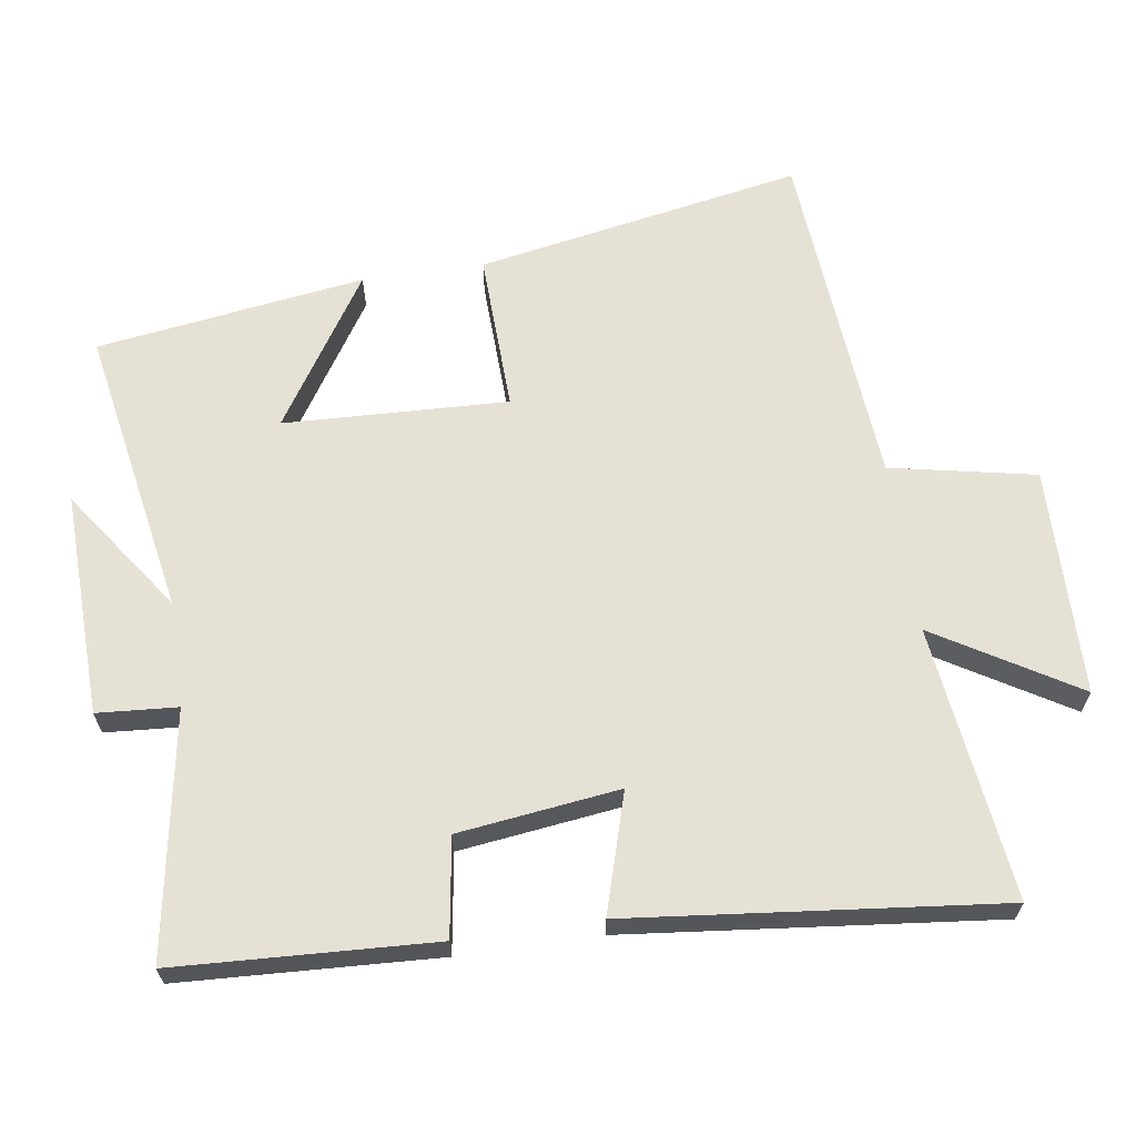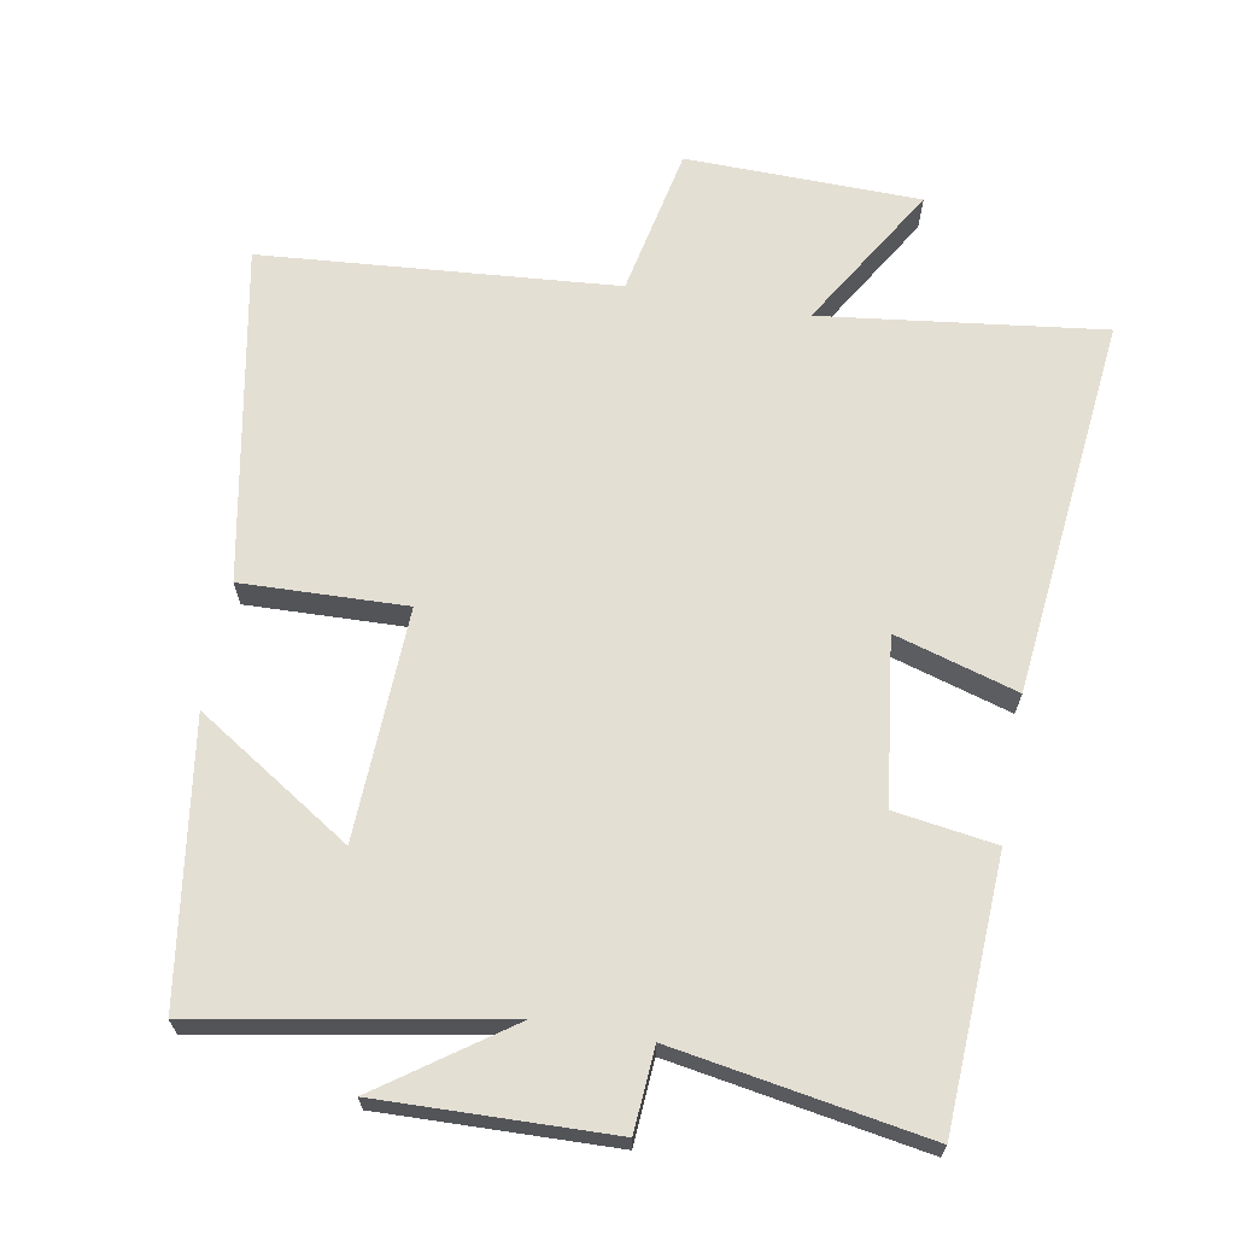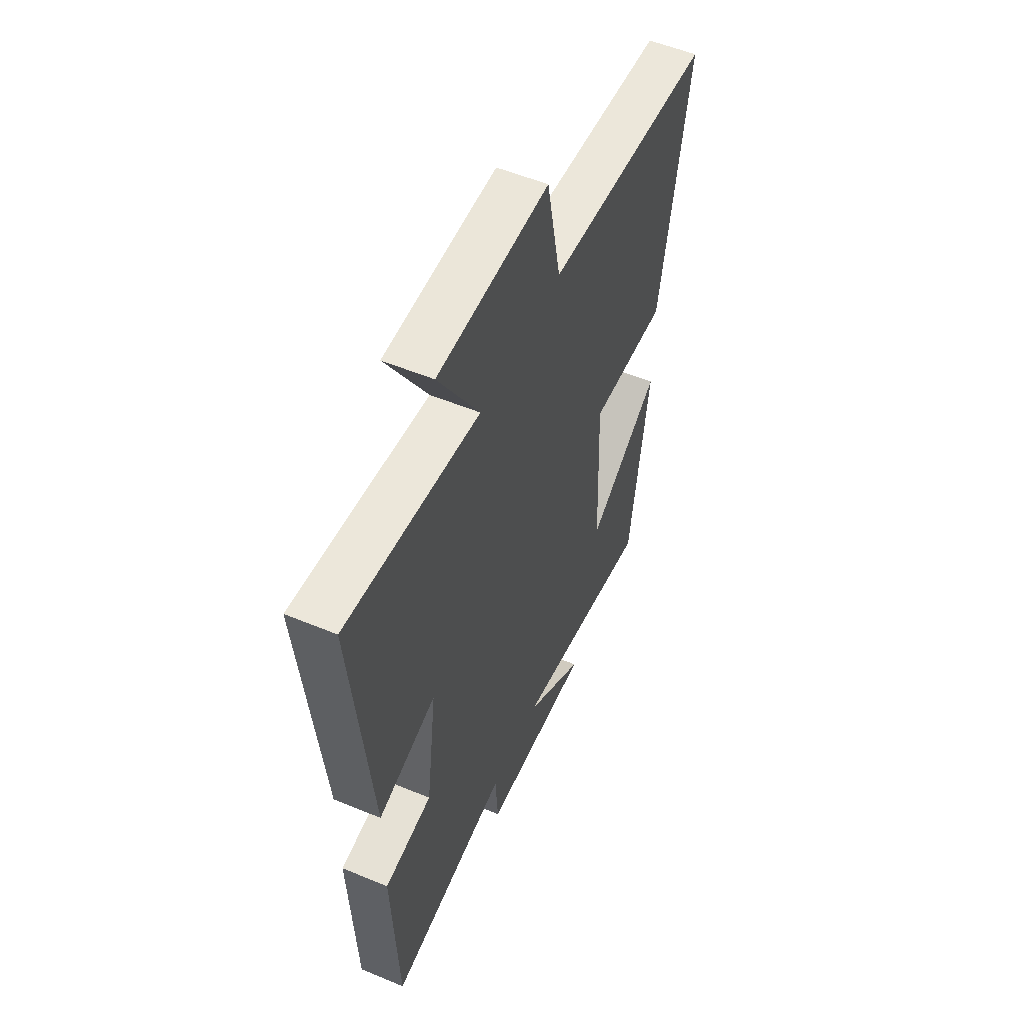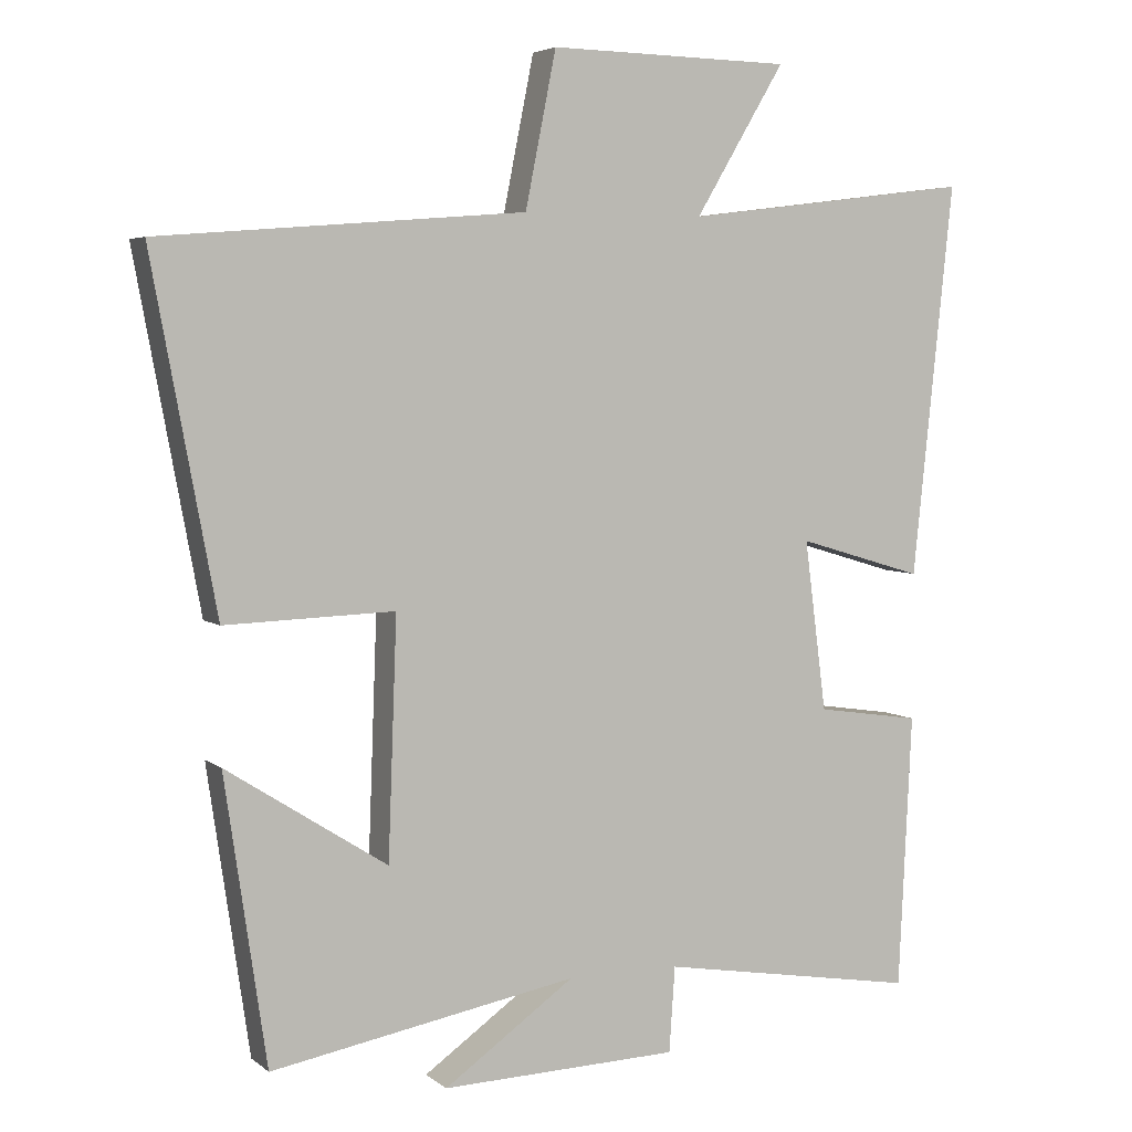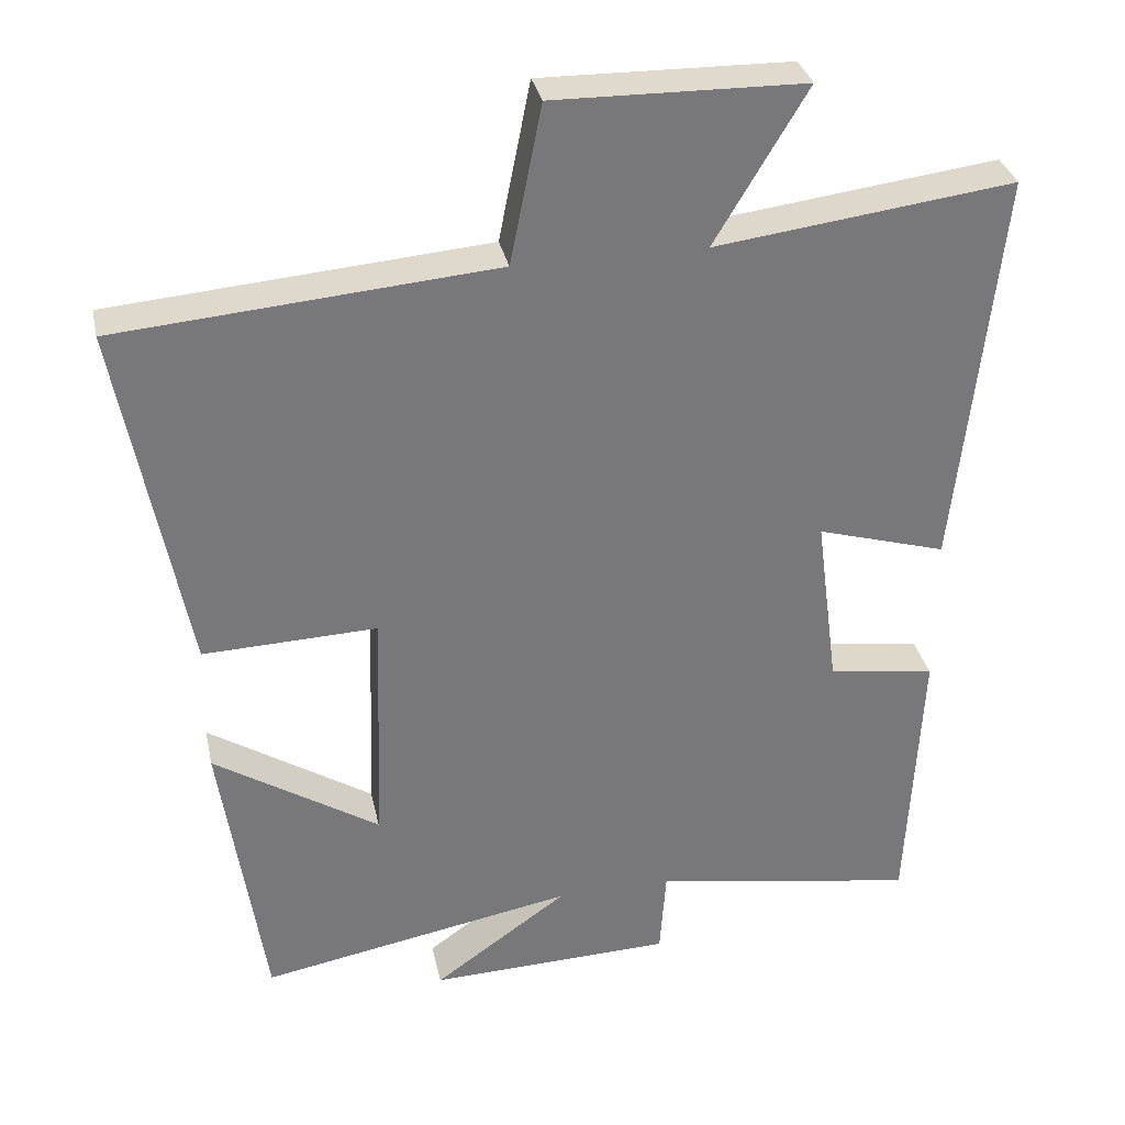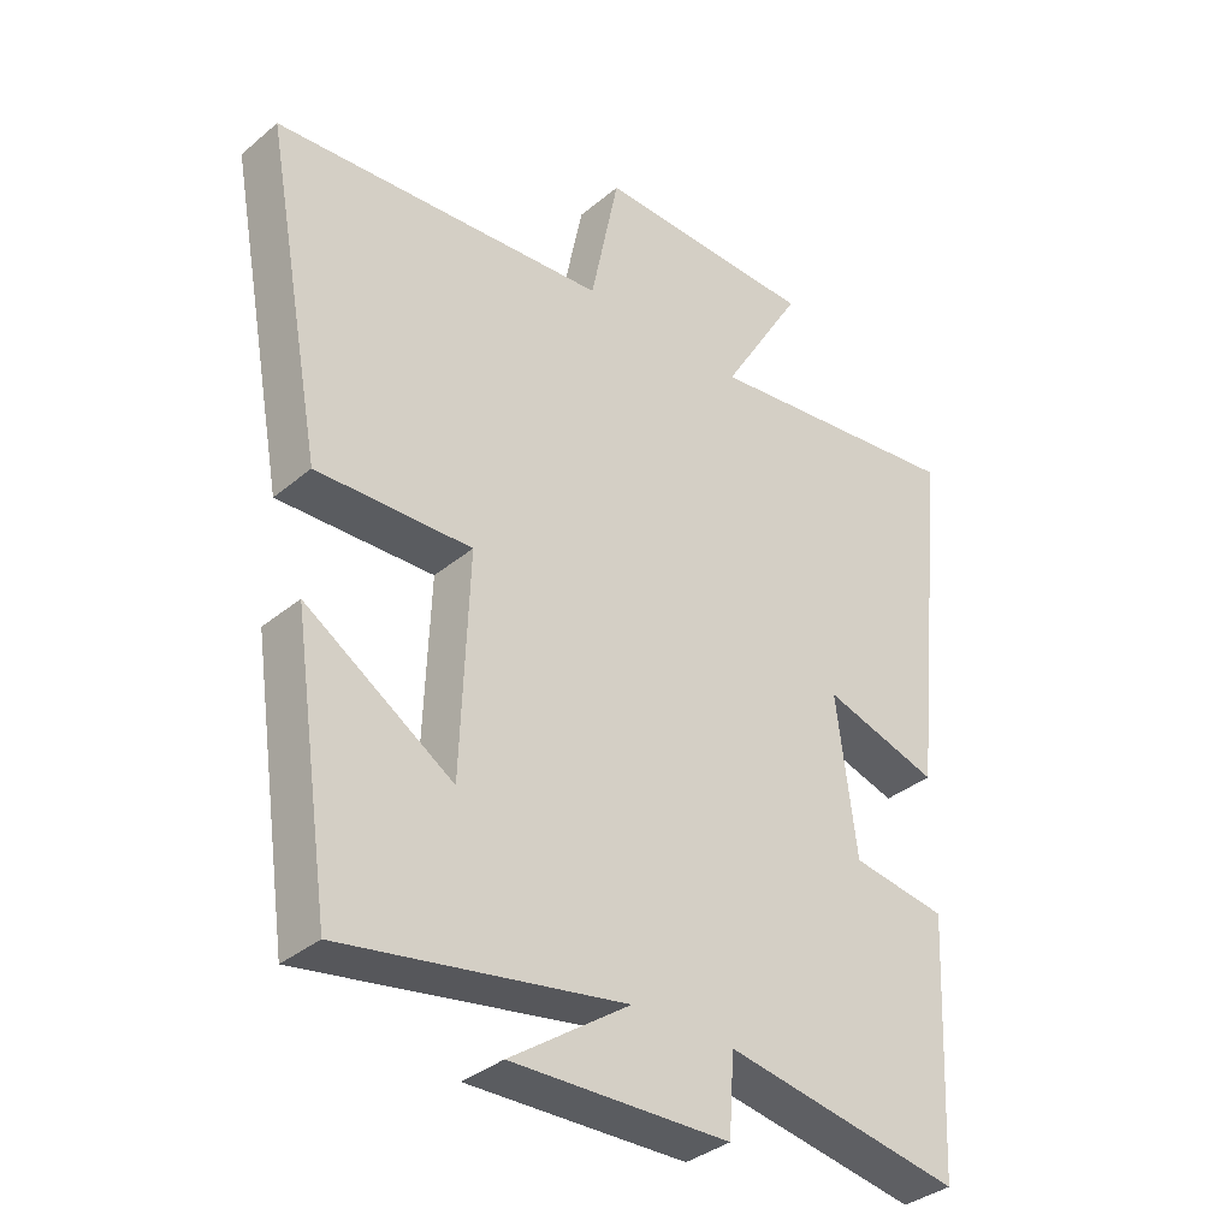
<metadata>
{"format":"obj","ext":"obj","renderer":"f3d","projection":"perspective","resolution":1024,"background":"white","views":[{"elev":64.5,"azim":-98.3,"up":"+Y"},{"elev":66.8,"azim":-169.7,"up":"+Y"},{"elev":54.3,"azim":-66.2,"up":"+Z"},{"elev":4.6,"azim":154.9,"up":"+Z"},{"elev":32.8,"azim":168.0,"up":"+Z"},{"elev":-35.6,"azim":137.5,"up":"+Z"}]}
</metadata>
<code>
v 0.443 0.07 -0.576
v 0.025 0.07 -0.5
v 0.203 0.07 -0.626
v -0.121 0.07 -0.616
v -0.129 0.07 -0.5
v -0.482 0.07 -0.559
v -0.5 0.07 -0.186
v -0.358 0.07 -0.165
v -0.328 0.07 0.067
v -0.5 0.07 0.016
v -0.556 0.07 0.55
v -0.161 0.07 0.5
v -0.283 0.07 0.704
v 0.047 0.07 0.71
v 0.089 0.07 0.5
v 0.588 0.07 0.459
v 0.5 0.07 -0.012
v 0.269 0.07 -0.004
v 0.281 0.07 -0.328
v 0.5 0.07 -0.188
v 0.443 0 -0.576
v 0.025 0 -0.5
v 0.203 0 -0.626
v -0.121 0 -0.616
v -0.129 0 -0.5
v -0.482 0 -0.559
v -0.5 0 -0.186
v -0.358 0 -0.165
v -0.328 0 0.067
v -0.5 0 0.016
v -0.556 0 0.55
v -0.161 0 0.5
v -0.283 0 0.704
v 0.047 0 0.71
v 0.089 0 0.5
v 0.588 0 0.459
v 0.5 0 -0.012
v 0.269 0 -0.004
v 0.281 0 -0.328
v 0.5 0 -0.188
f 19 20 1 2
f 18 19 2
f 15 16 17 18
f 15 18 2
f 12 13 14 15
f 12 15 2
f 9 10 11 12
f 8 9 12 2
f 5 6 7 8
f 5 8 2
f 2 3 4 5
f 22 21 40 39
f 22 39 38
f 38 37 36 35
f 22 38 35
f 35 34 33 32
f 22 35 32
f 32 31 30 29
f 22 32 29 28
f 28 27 26 25
f 22 28 25
f 25 24 23 22
f 1 21 22 2
f 2 22 23 3
f 3 23 24 4
f 4 24 25 5
f 5 25 26 6
f 6 26 27 7
f 7 27 28 8
f 8 28 29 9
f 9 29 30 10
f 10 30 31 11
f 11 31 32 12
f 12 32 33 13
f 13 33 34 14
f 14 34 35 15
f 15 35 36 16
f 16 36 37 17
f 17 37 38 18
f 18 38 39 19
f 19 39 40 20
f 20 40 21 1

</code>
